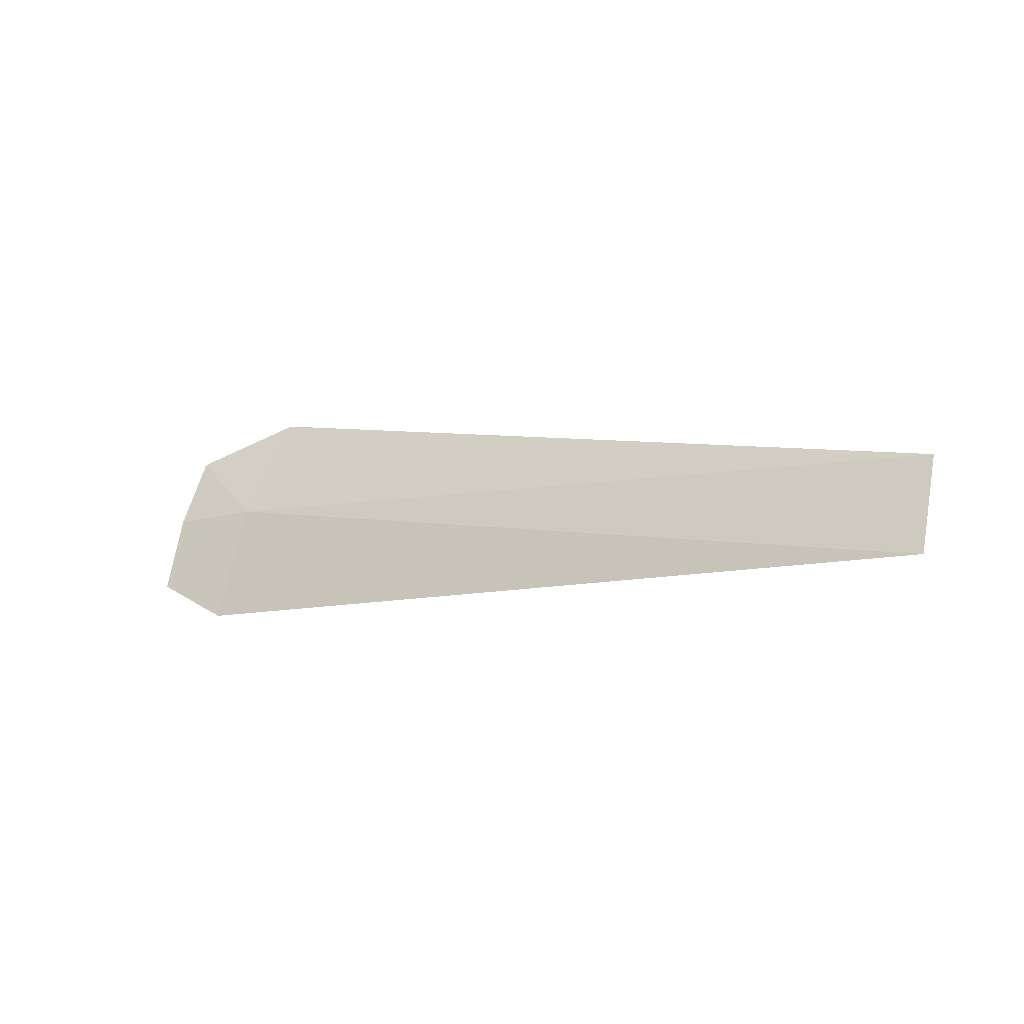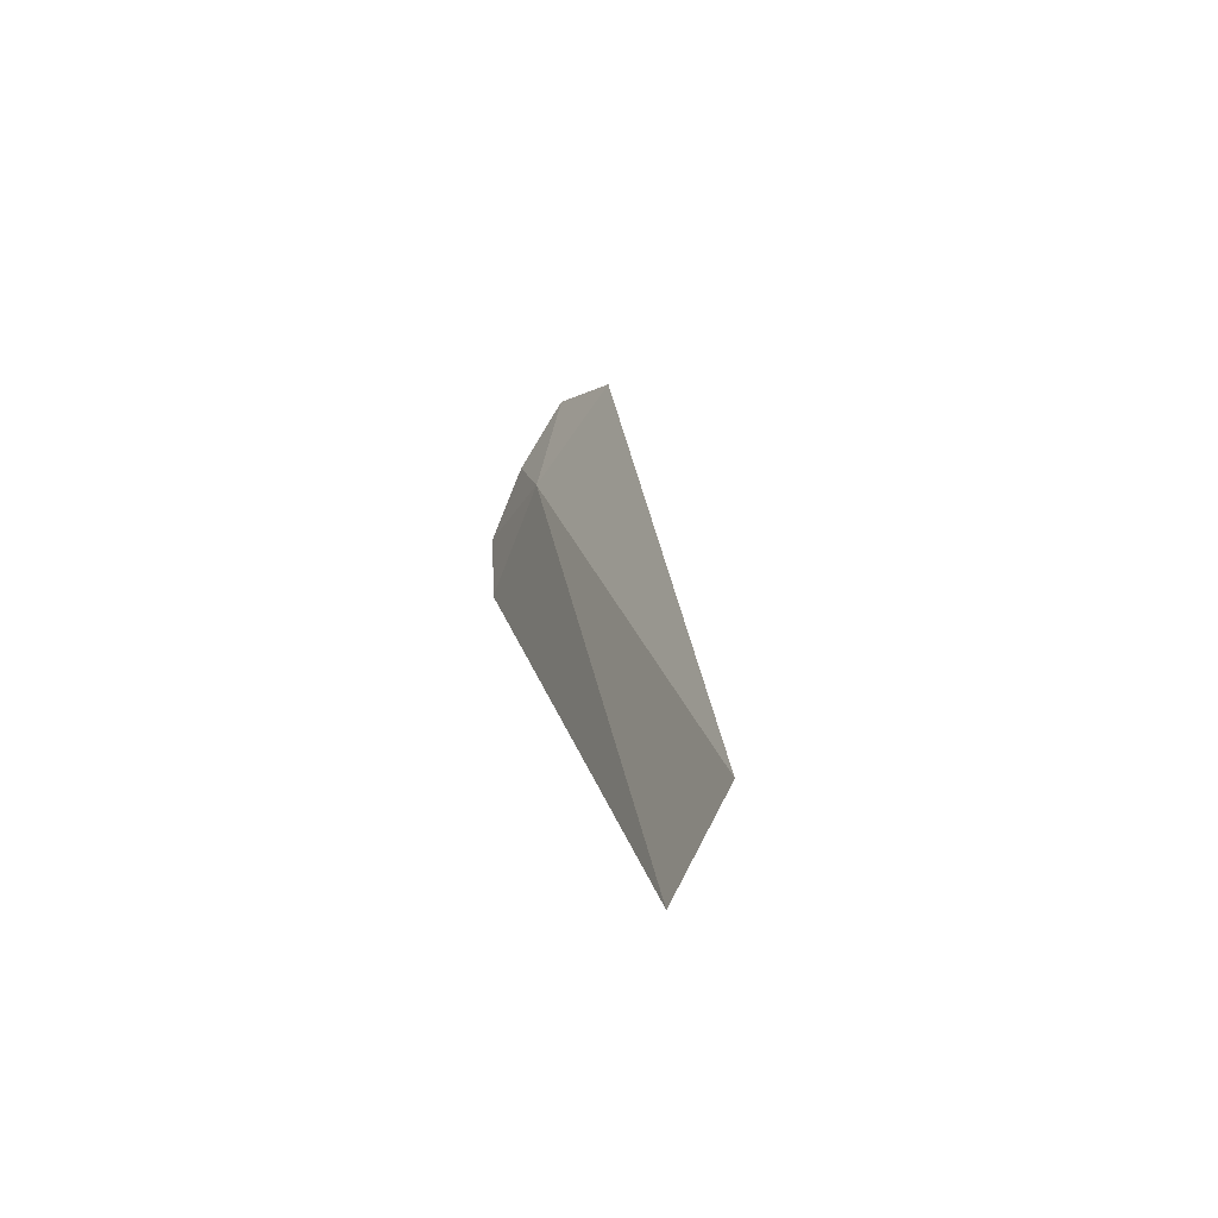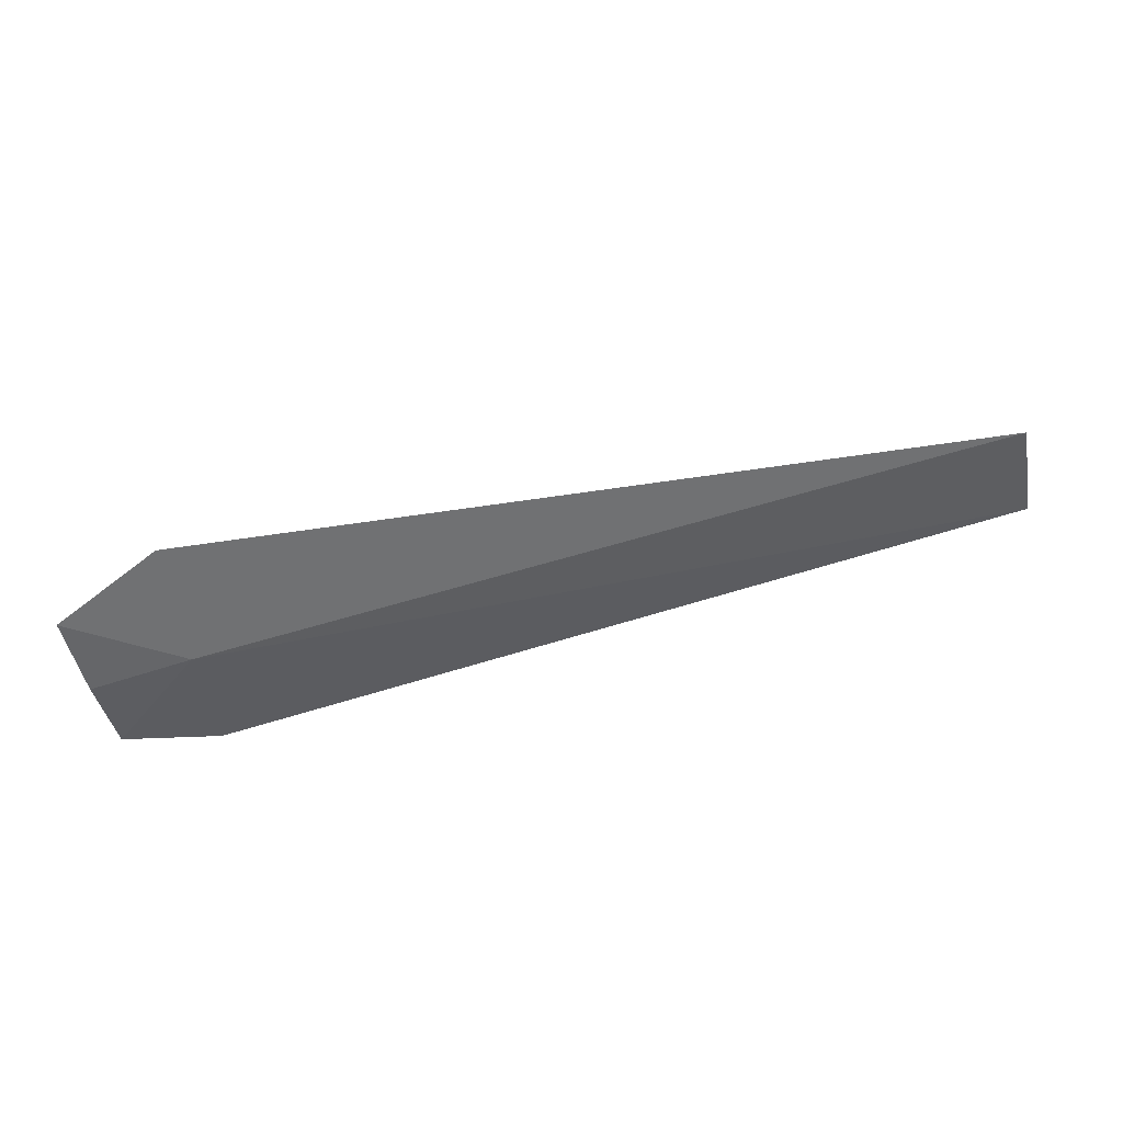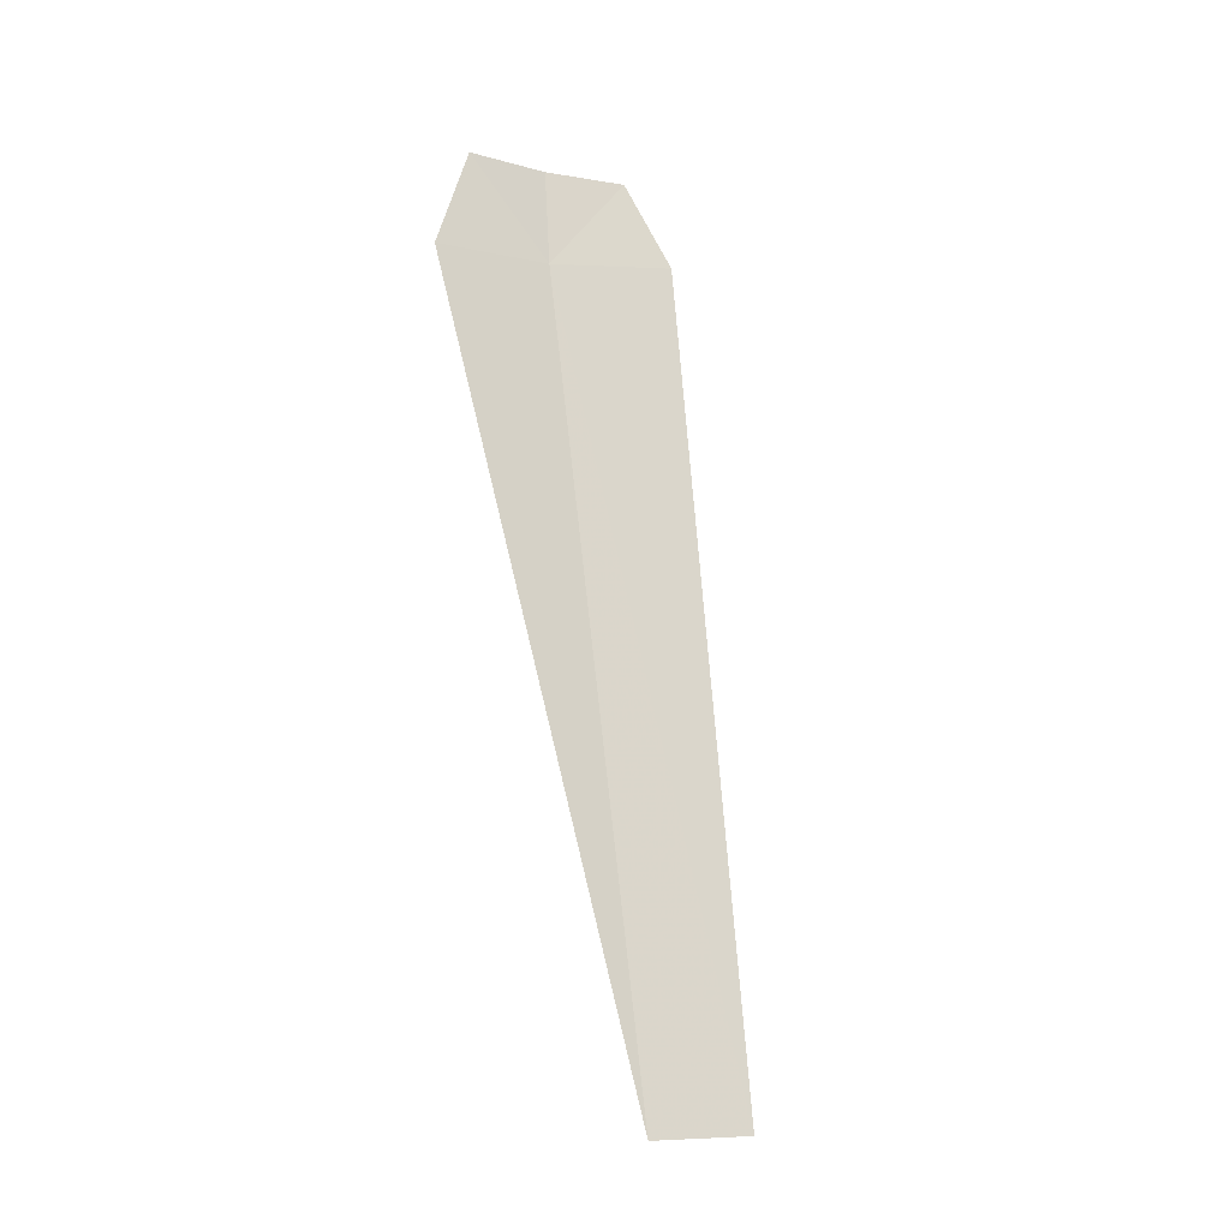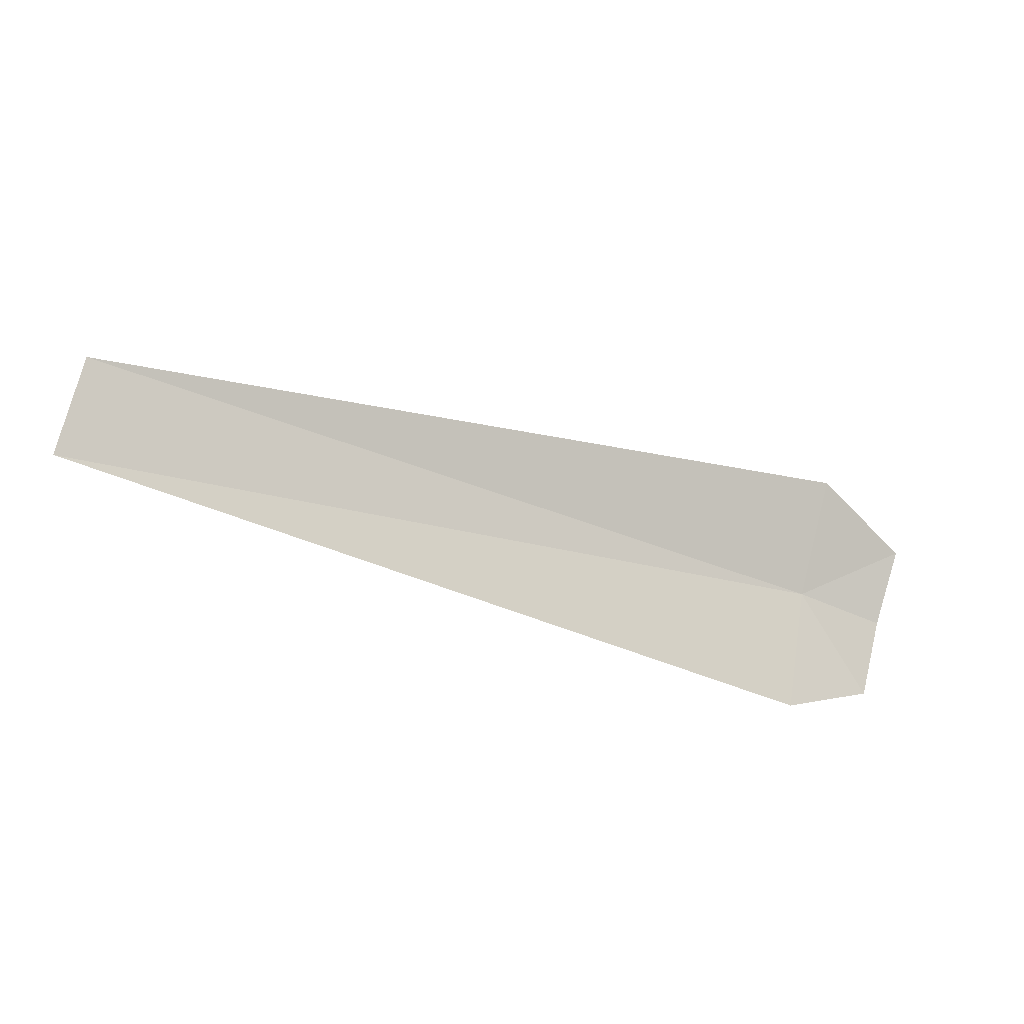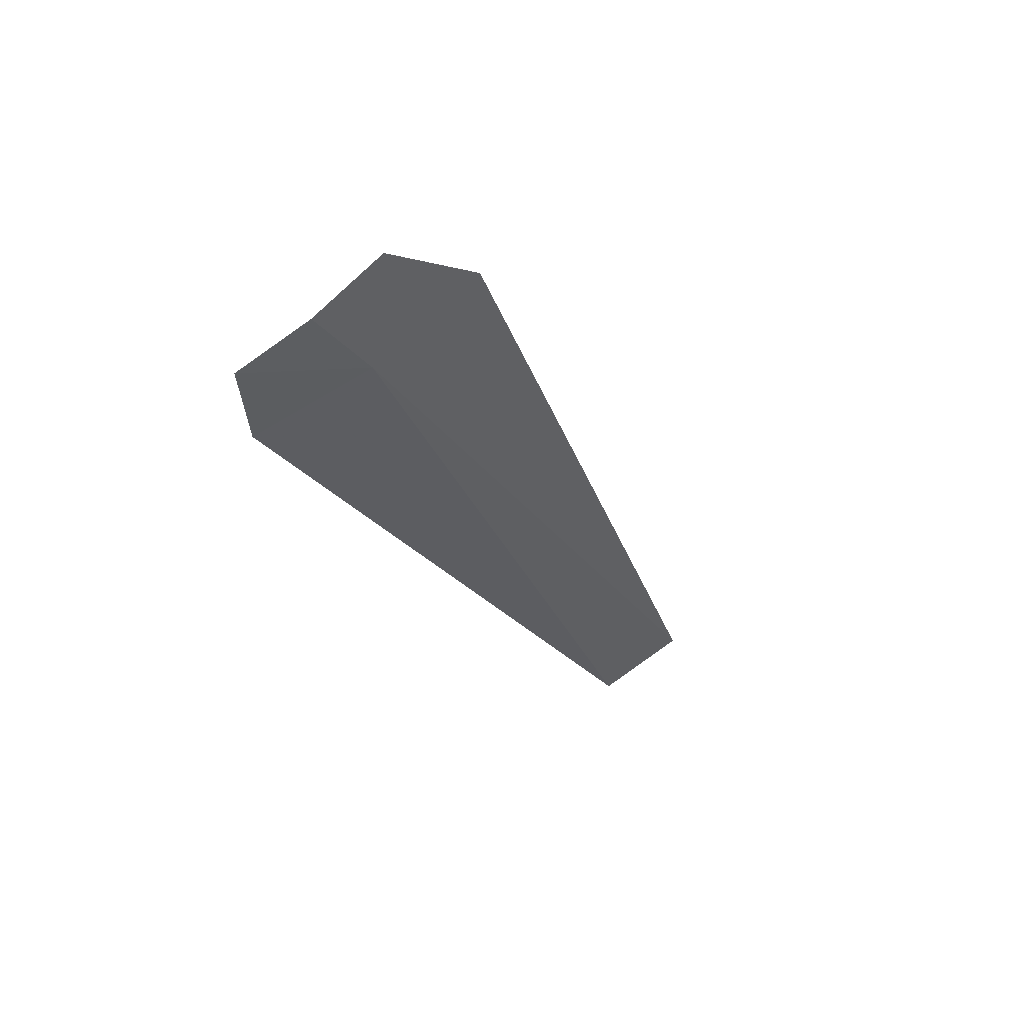
<metadata>
{"format":"obj","ext":"obj","renderer":"f3d","projection":"perspective","resolution":1024,"background":"white","views":[{"elev":-2.2,"azim":34.1,"up":"+Z"},{"elev":20.1,"azim":80.2,"up":"+Z"},{"elev":72.1,"azim":-13.7,"up":"+Z"},{"elev":73.2,"azim":81.2,"up":"+Y"},{"elev":-38.8,"azim":156.5,"up":"+Z"},{"elev":-25.0,"azim":-68.4,"up":"+Y"}]}
</metadata>
<code>
v -2.497 -0.8763 9.482
v -0.8859 -0.9282 9.372
v -2.497 -0.9686 9.249
v -0.9012 -0.8348 9.55
v -2.497 -0.729 9.685
v -2.676 -0.9469 9.313
v -2.69 -0.8819 9.462
v -2.704 -0.7934 9.599
f 1 3 2
f 1 2 4
f 1 4 5
f 1 6 3
f 1 7 6
f 1 8 7
f 1 5 8

</code>
